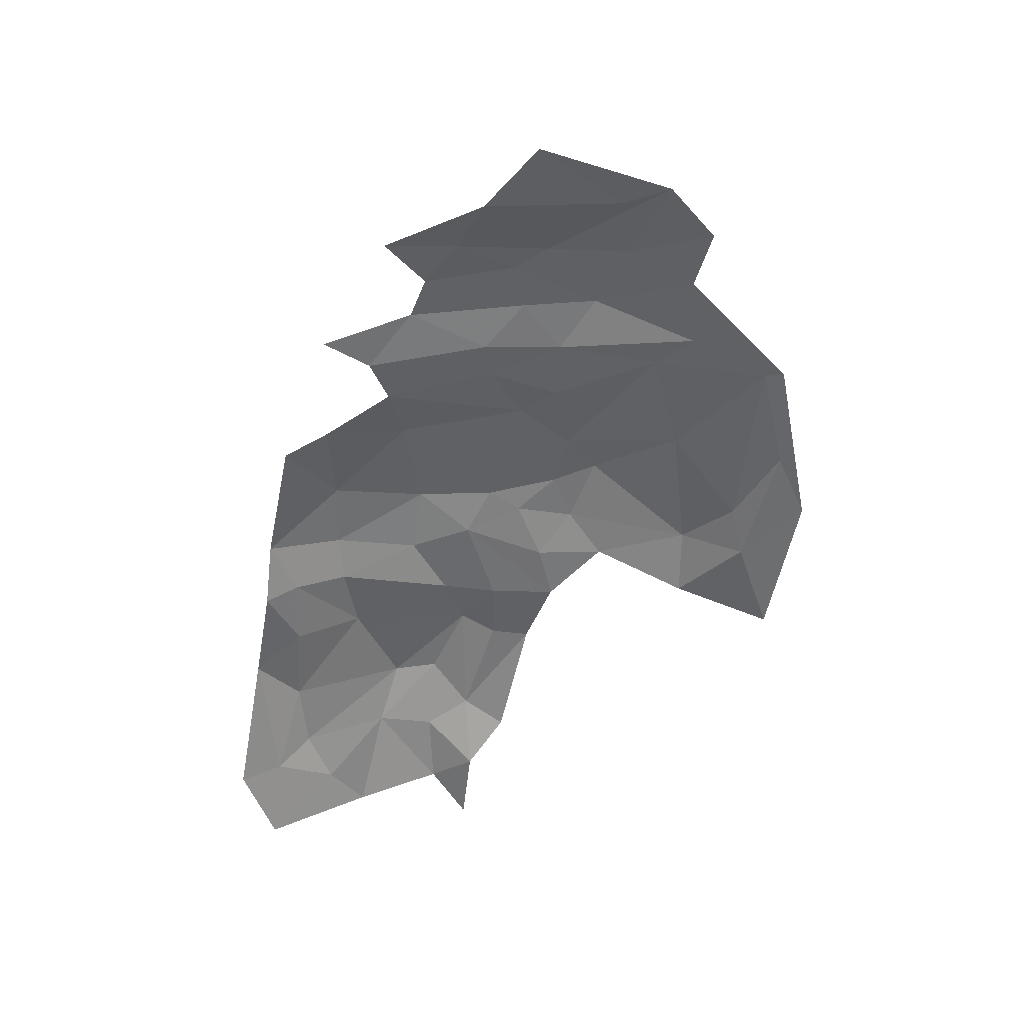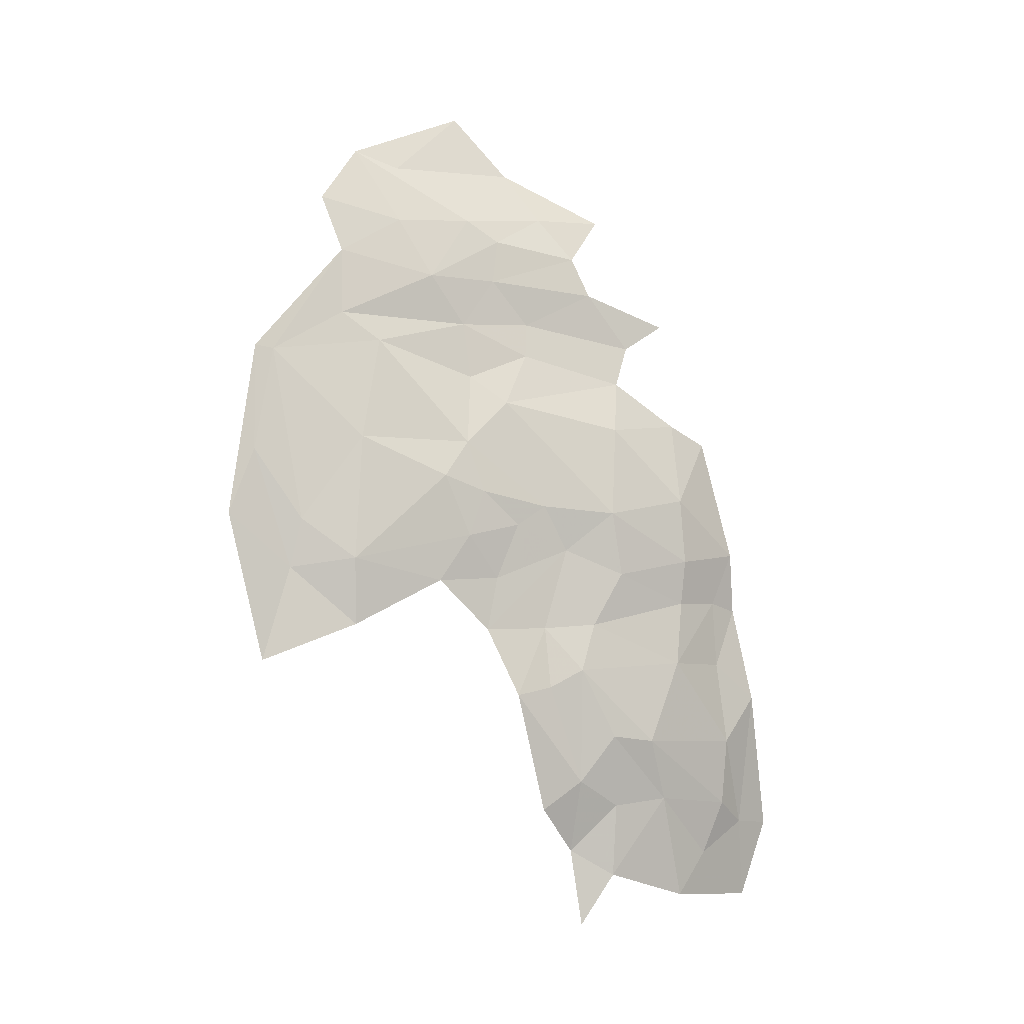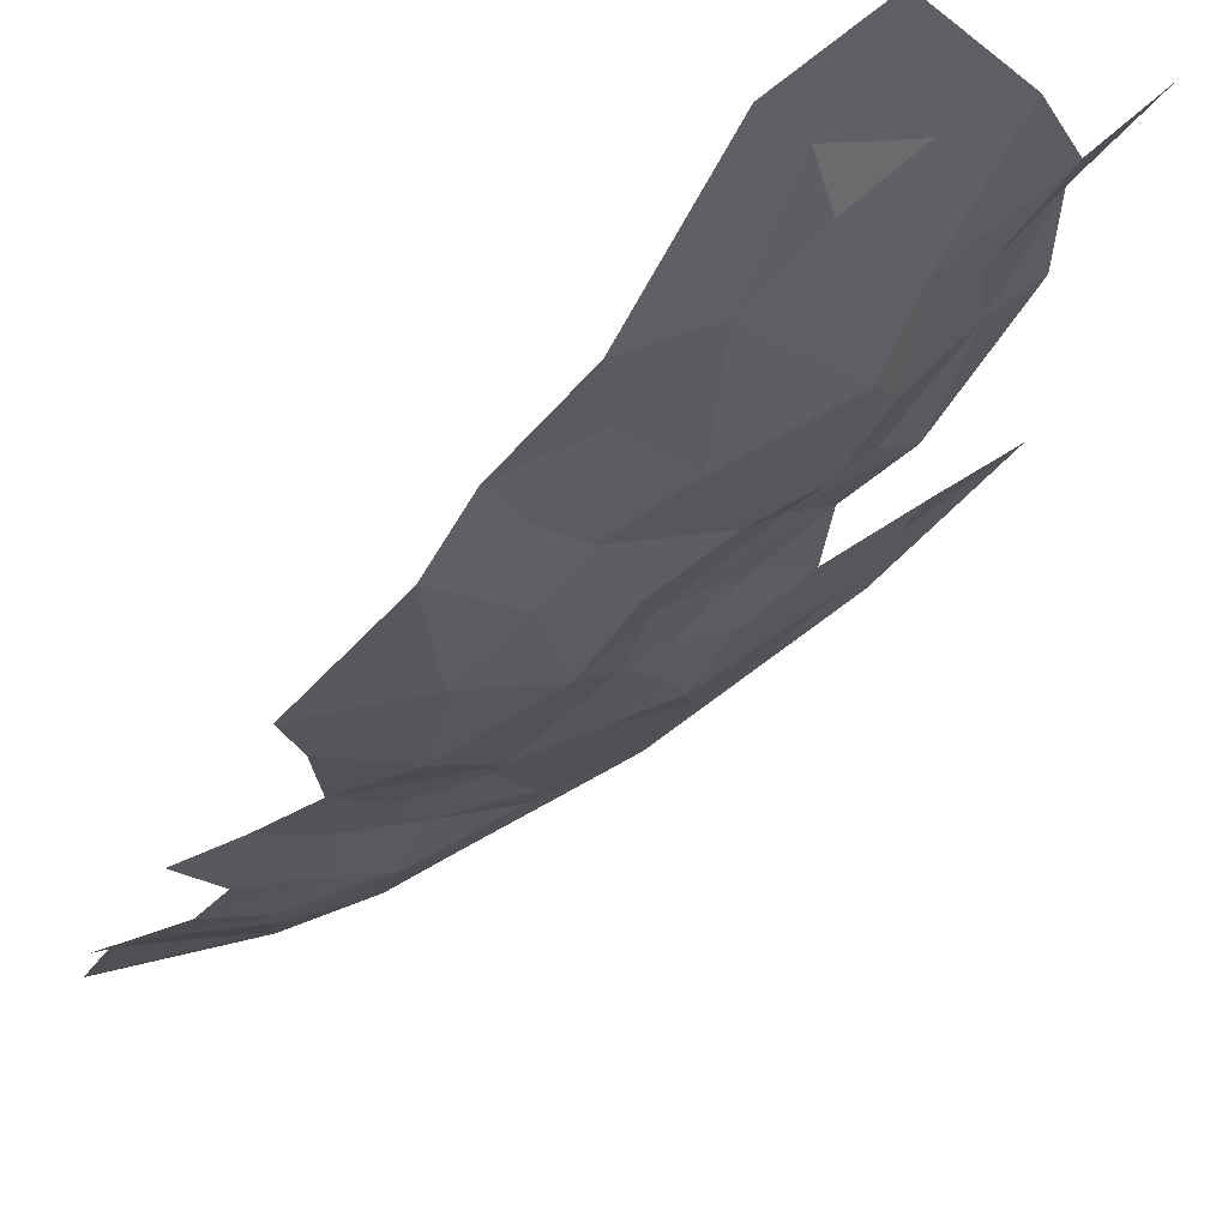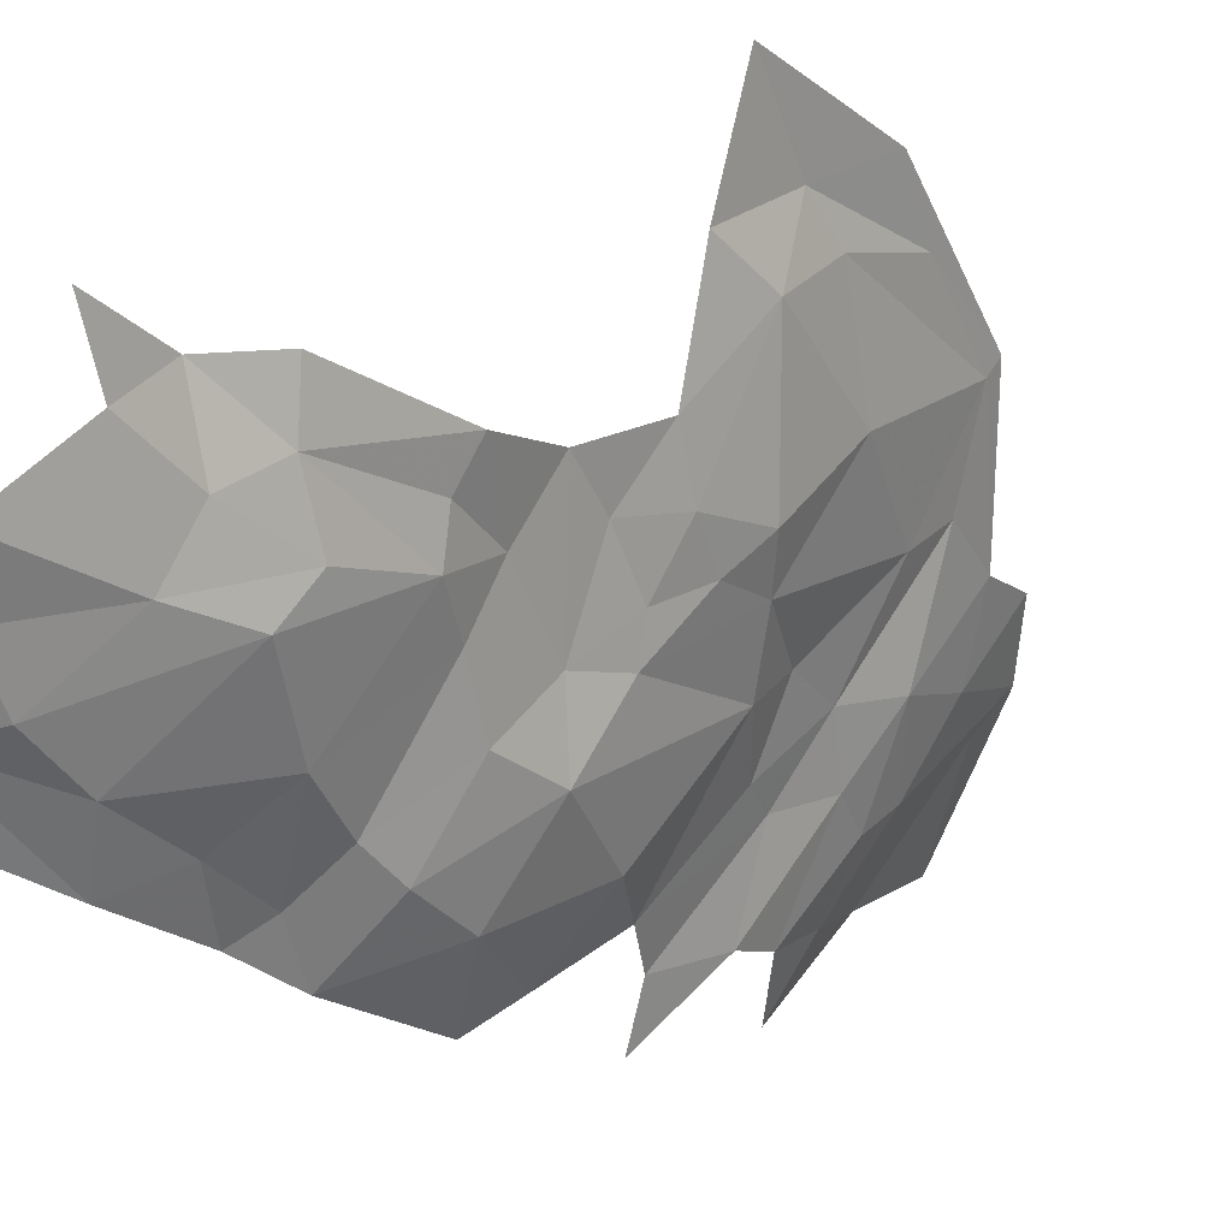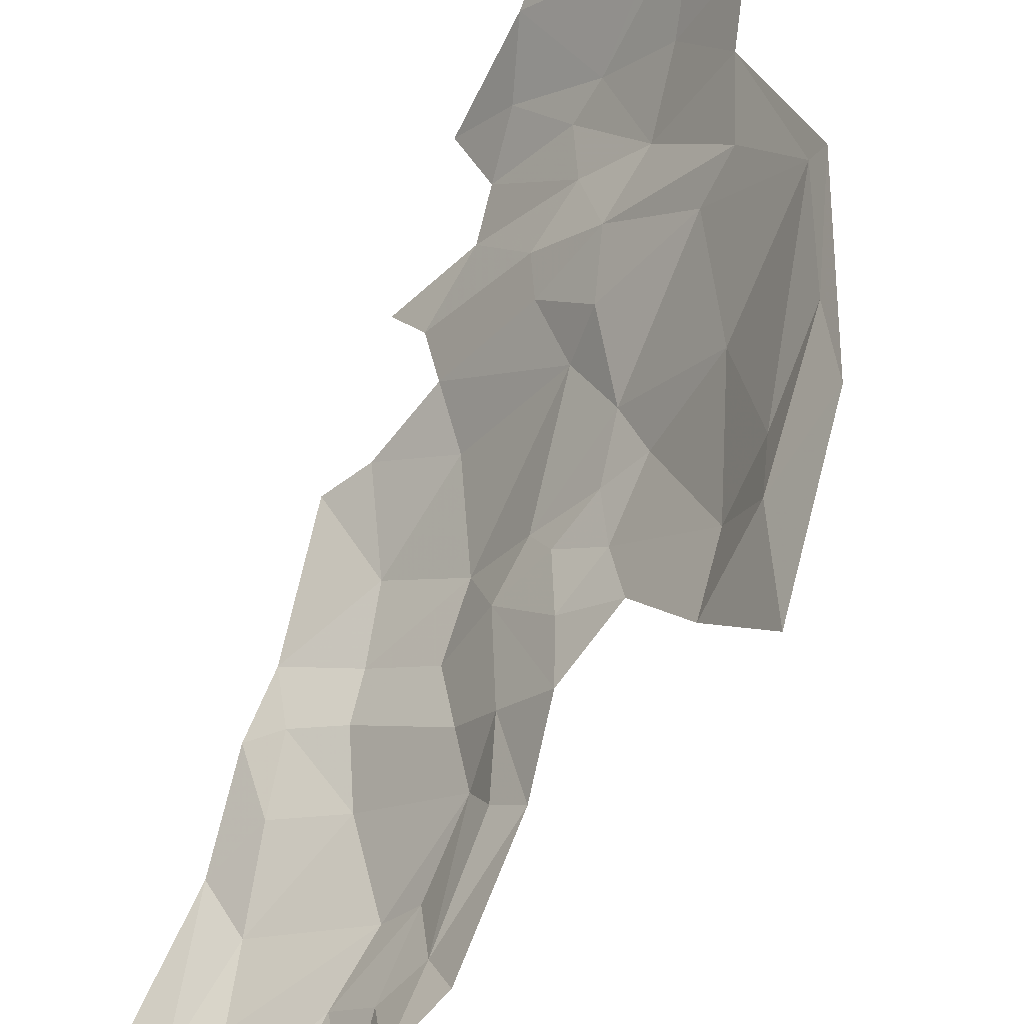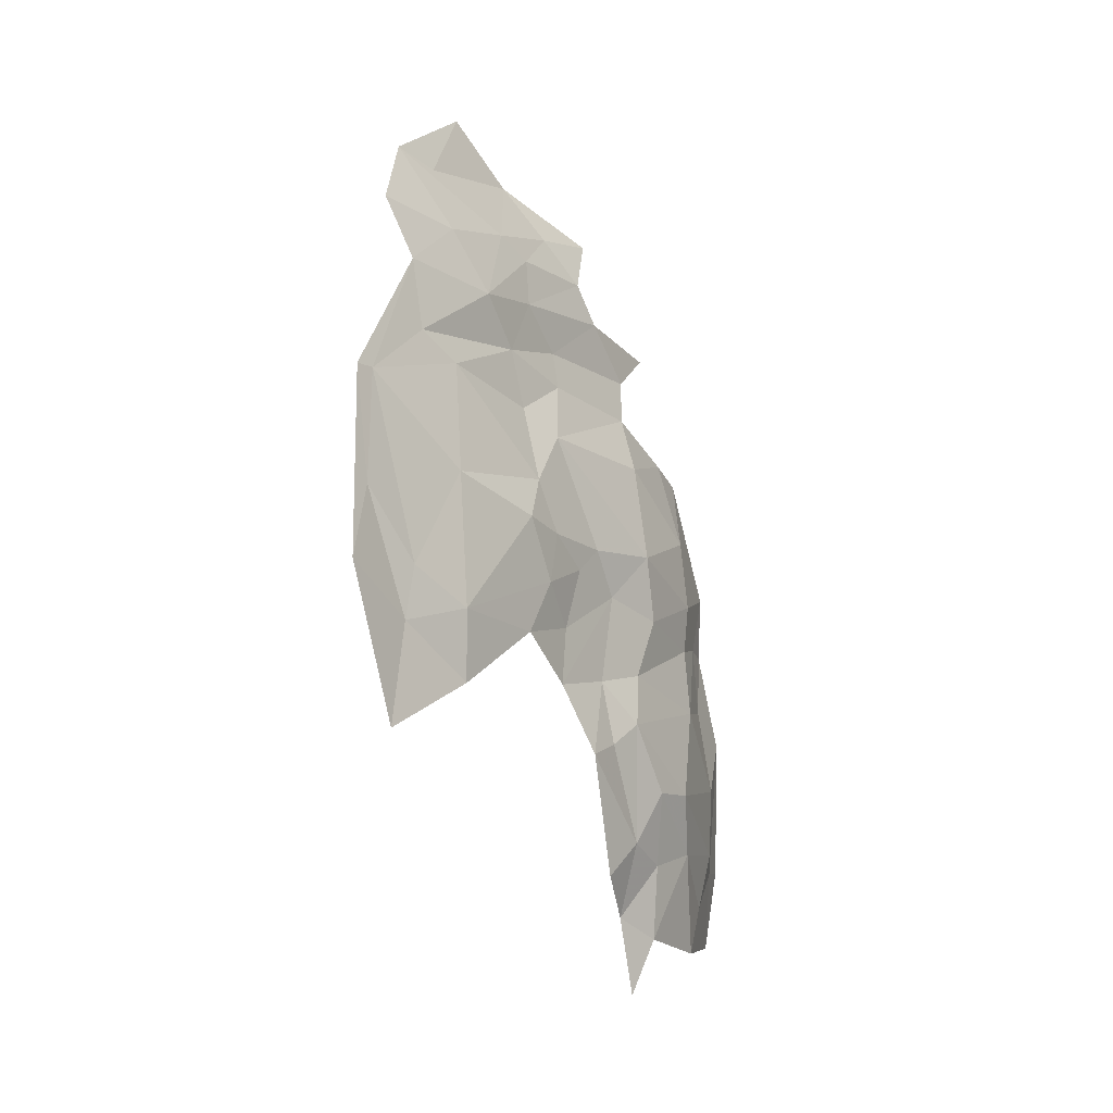
<metadata>
{"format":"obj","ext":"obj","renderer":"f3d","projection":"perspective","resolution":1024,"background":"white","views":[{"elev":28.8,"azim":-51.2,"up":"+Y"},{"elev":0.0,"azim":105.9,"up":"+Y"},{"elev":-59.9,"azim":-38.0,"up":"+Z"},{"elev":-36.5,"azim":35.0,"up":"+Z"},{"elev":61.6,"azim":13.2,"up":"+Z"},{"elev":0.1,"azim":73.8,"up":"+Y"}]}
</metadata>
<code>
v 4.636 5.338 -1.337
v 4.549 5.461 -1.449
v 4.603 5.519 -1.337
v 4.385 5.052 -1.73
v 4.326 5.168 -1.758
v 4.446 5.165 -1.635
v 4.669 5.324 -1.248
v 4.681 5.499 -1.196
v 4.715 5.405 -1.171
v 4.48 5.967 -1.279
v 4.487 5.856 -1.354
v 4.415 5.861 -1.442
v 4.452 5.695 -1.447
v 4.549 5.665 -1.344
v 4.463 5.613 -1.461
v 4.394 5.829 -1.484
v 4.483 5.769 -1.405
v 4.29 5.422 -1.756
v 4.389 5.403 -1.669
v 4.297 5.326 -1.765
v 4.531 5.371 -1.482
v 4.415 5.232 -1.646
v 4.446 5.943 -1.336
v 4.312 5.945 -1.472
v 4.335 6.036 -1.395
v 4.348 5.534 -1.663
v 4.449 5.574 -1.515
v 4.307 5.607 -1.656
v 4.277 5.666 -1.665
v 4.381 5.698 -1.527
v 4.356 4.961 -1.743
v 4.322 4.806 -1.761
v 4.277 4.866 -1.79
v 4.448 4.995 -1.633
v 4.51 5.13 -1.552
v 4.481 4.954 -1.583
v 4.709 5.19 -1.221
v 4.146 4.897 -1.866
v 4.186 5.103 -1.853
v 4.202 4.906 -1.835
v 4.424 5.346 -1.604
v 4.495 5.305 -1.514
v 4.512 5.228 -1.504
v 4.446 5.414 -1.575
v 4.508 5.512 -1.471
v 4.508 5.437 -1.497
v 4.254 4.943 -1.816
v 4.245 5.04 -1.822
v 4.407 4.847 -1.673
v 4.434 4.886 -1.613
v 4.457 5.228 -1.578
v 4.471 5.139 -1.591
v 4.644 5.649 -1.211
v 4.66 5.396 -1.262
v 4.299 5.26 -1.759
v 4.236 5.16 -1.804
v 4.188 5.243 -1.822
v 4.322 5.871 -1.531
v 4.181 4.785 -1.836
v 4.571 5.707 -1.292
v 4.551 5.805 -1.284
v 4.231 5.258 -1.797
v 4.201 5.334 -1.82
v 4.633 5.24 -1.337
v 4.56 5.303 -1.444
v 4.423 5.062 -1.68
v 4.315 5.807 -1.585
v 4.414 5.765 -1.483
v 4.312 5.749 -1.612
v 4.202 5.512 -1.774
v 4.25 5.542 -1.733
v 4.407 4.954 -1.679
v 4.397 5.648 -1.531
v 4.382 5.309 -1.681
v 4.473 5.386 -1.54
v 4.435 4.774 -1.631
v 4.543 5.888 -1.248
v 4.231 5.703 -1.71
v 4.658 5.653 -1.188
v 4.26 5.871 -1.61
f 1 2 3
f 4 5 6
f 7 8 9
f 10 11 12
f 13 14 15
f 16 12 17
f 18 19 20
f 2 1 21
f 6 5 22
f 23 24 25
f 26 27 19
f 28 29 30
f 31 32 33
f 34 35 36
f 37 7 9
f 38 39 40
f 41 42 43
f 44 45 46
f 47 48 4
f 40 39 48
f 31 49 32
f 34 36 50
f 43 51 41
f 35 34 52
f 3 53 54
f 5 55 22
f 56 39 57
f 58 12 16
f 24 23 12
f 27 45 44
f 15 14 45
f 40 59 38
f 33 32 59
f 17 60 13
f 61 53 60
f 62 55 5
f 63 18 20
f 1 64 65
f 7 37 64
f 66 4 6
f 31 47 4
f 16 67 58
f 68 30 69
f 18 26 19
f 70 18 63
f 71 26 18
f 22 41 51
f 19 27 44
f 72 34 50
f 66 6 34
f 14 3 45
f 14 53 3
f 73 27 28
f 15 45 27
f 5 56 62
f 5 4 48
f 58 24 12
f 29 69 30
f 54 1 3
f 7 64 1
f 49 72 50
f 68 13 30
f 68 17 13
f 35 51 43
f 28 26 71
f 28 27 26
f 19 74 20
f 19 41 74
f 65 21 1
f 42 41 75
f 22 74 41
f 22 55 74
f 11 17 12
f 61 60 17
f 73 15 27
f 73 13 15
f 49 50 76
f 41 44 75
f 41 19 44
f 62 56 57
f 11 10 77
f 61 11 77
f 61 17 11
f 56 48 39
f 56 5 48
f 71 18 70
f 29 78 69
f 72 66 34
f 31 4 66
f 31 72 49
f 31 66 72
f 40 33 59
f 47 31 33
f 63 62 57
f 63 20 62
f 68 16 17
f 68 67 16
f 65 42 21
f 65 43 42
f 20 55 62
f 20 74 55
f 40 47 33
f 40 48 47
f 45 2 46
f 45 3 2
f 10 23 25
f 10 12 23
f 75 21 42
f 46 2 21
f 52 51 35
f 6 22 51
f 6 52 34
f 6 51 52
f 14 60 53
f 14 13 60
f 30 73 28
f 30 13 73
f 69 67 68
f 7 54 8
f 7 1 54
f 8 79 9
f 53 61 79
f 53 8 54
f 53 79 8
f 75 46 21
f 75 44 46
f 80 58 67
f 80 24 58

</code>
